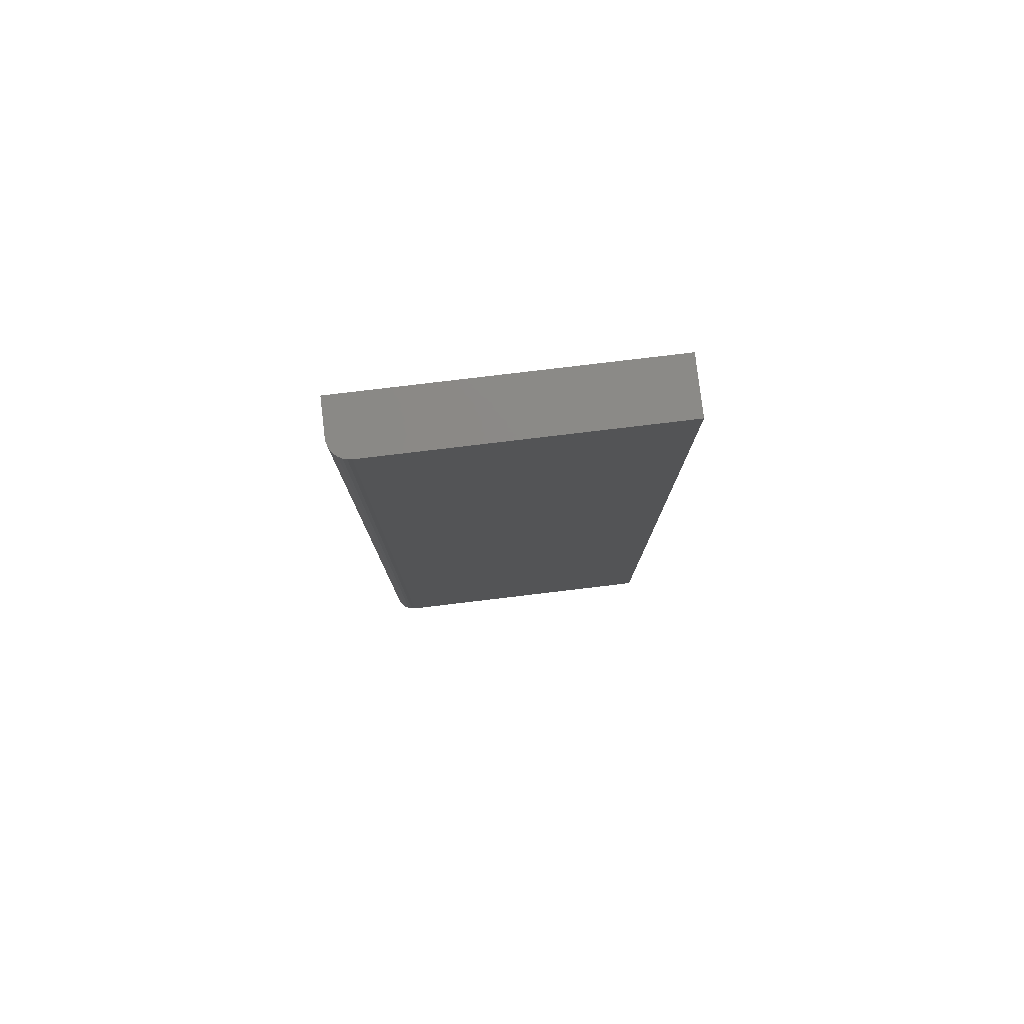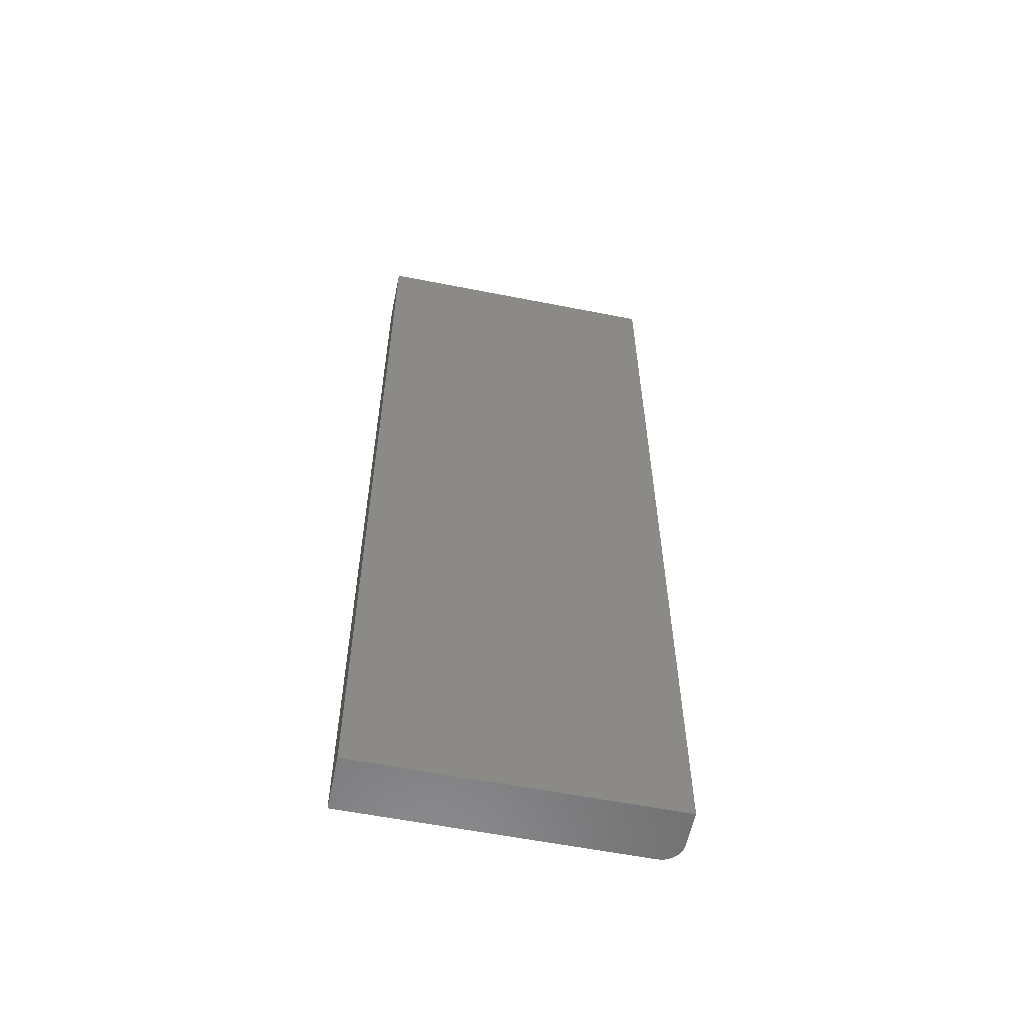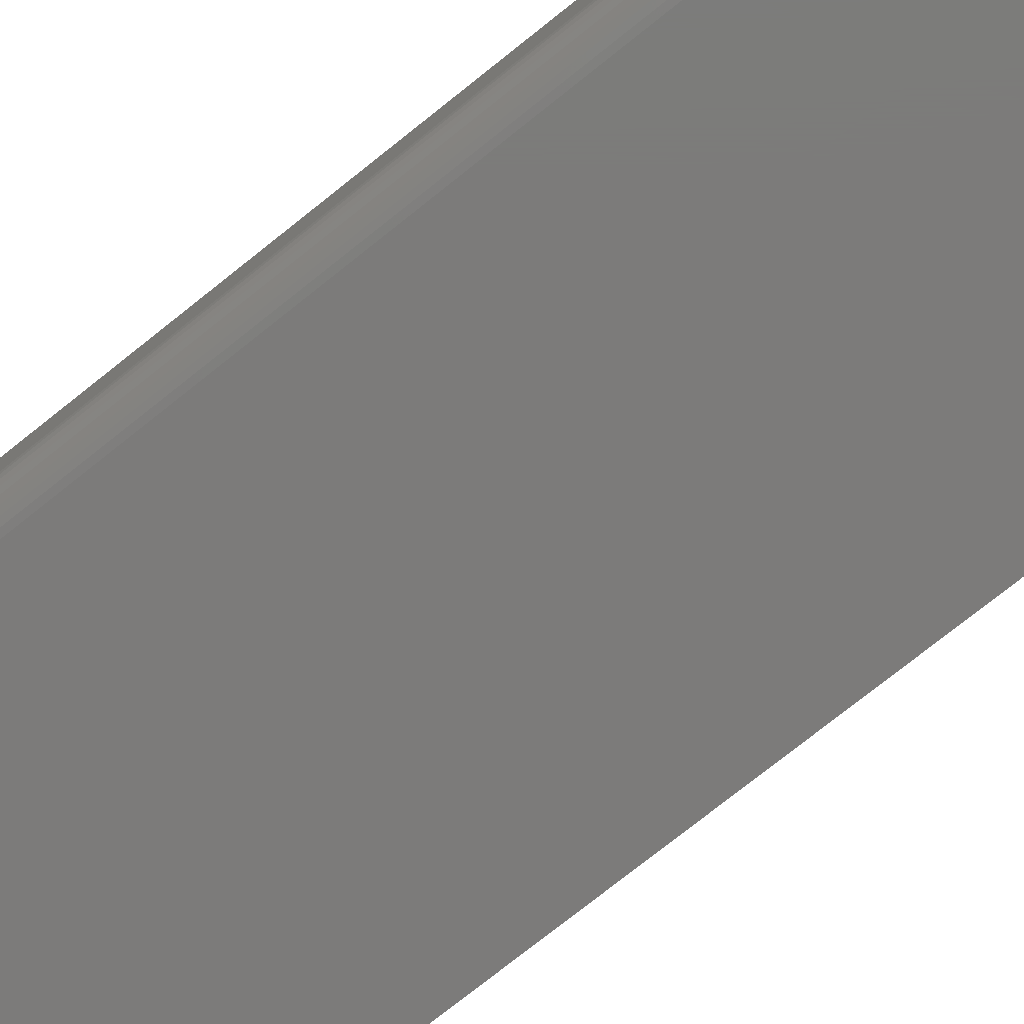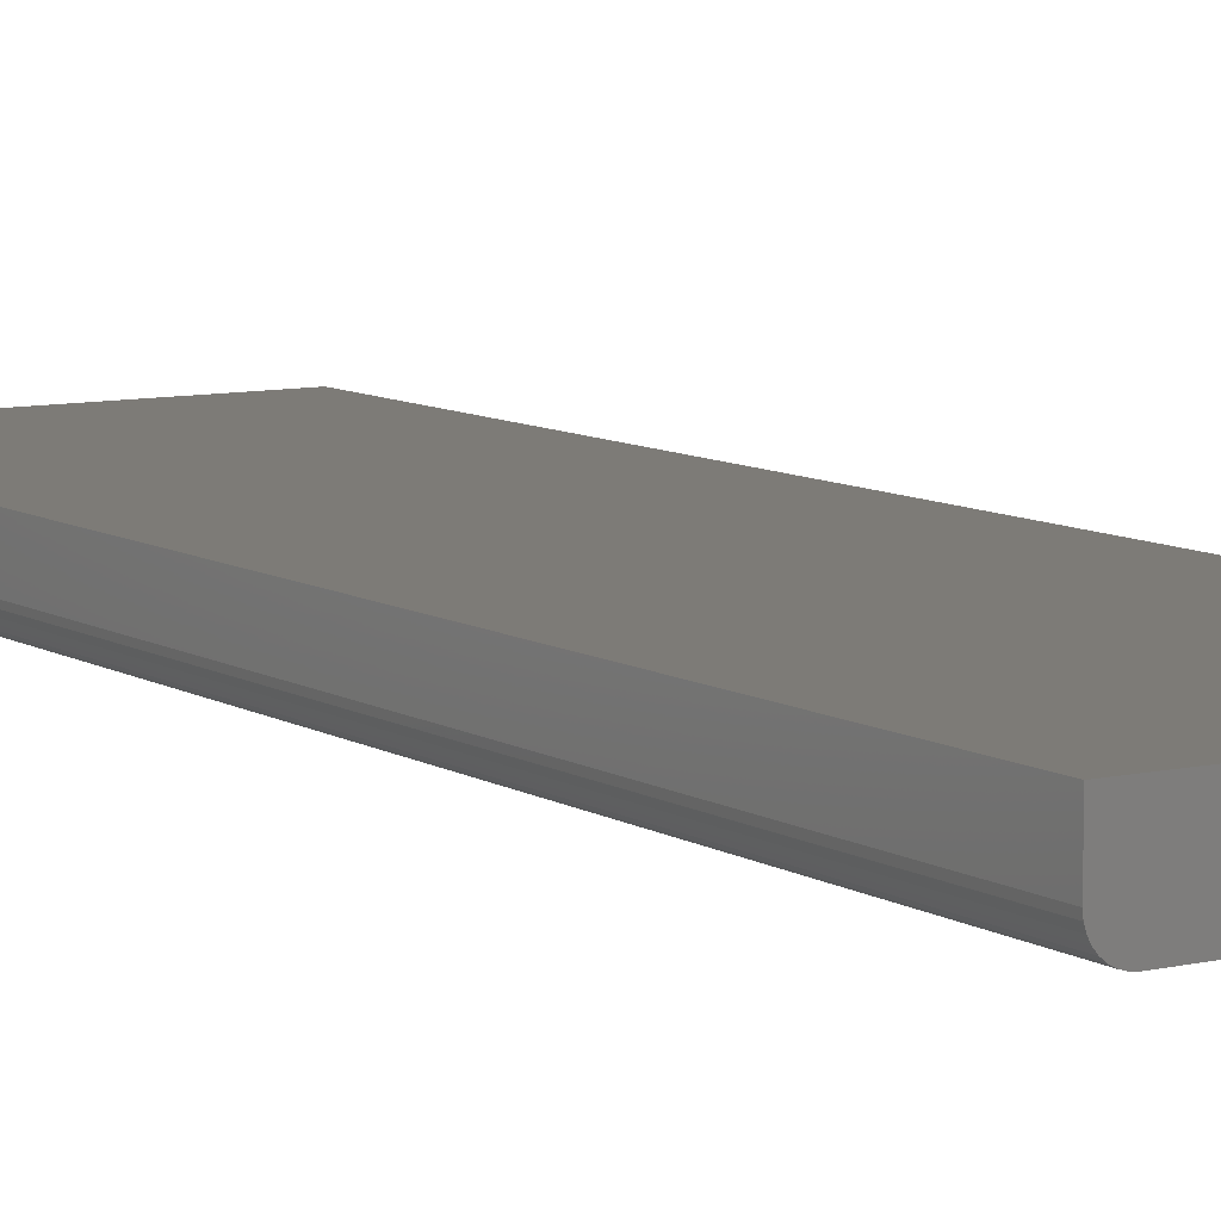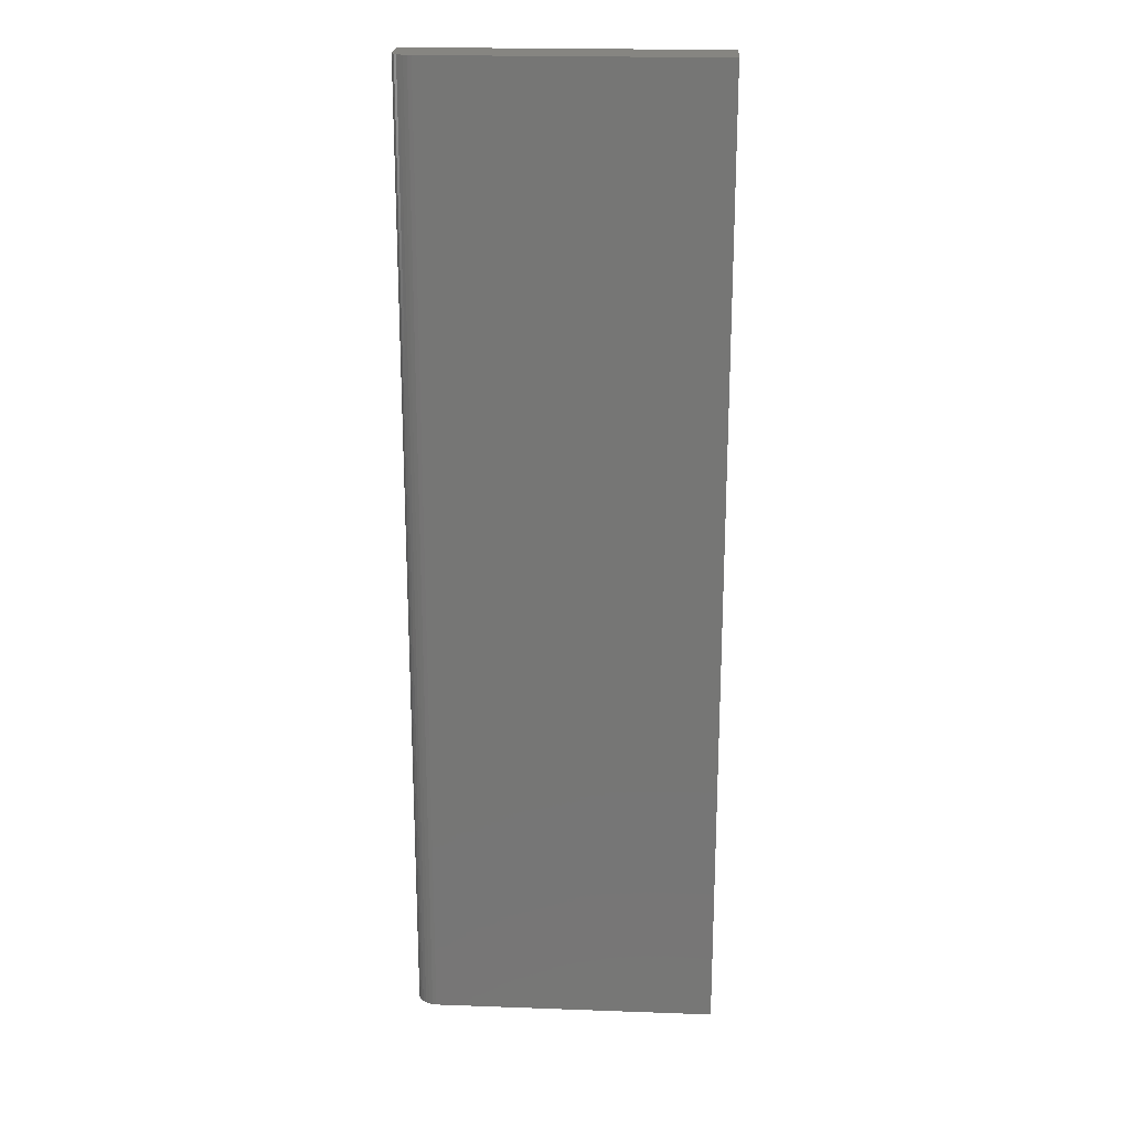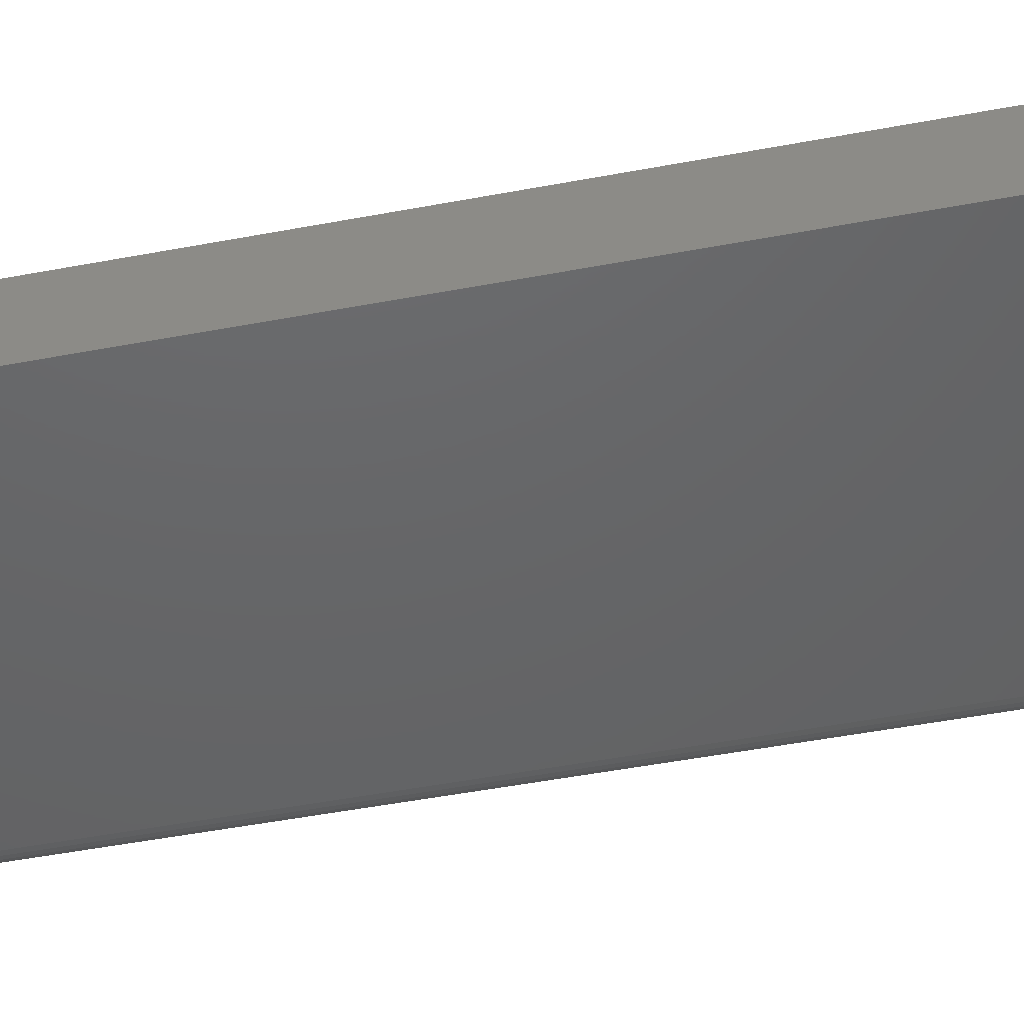
<metadata>
{"format":"stl","ext":"stl","renderer":"f3d","projection":"perspective","resolution":1024,"background":"white","views":[{"elev":79.9,"azim":173.2,"up":"+Y"},{"elev":-58.6,"azim":-11.5,"up":"+Y"},{"elev":-74.8,"azim":128.7,"up":"+Z"},{"elev":8.6,"azim":147.8,"up":"+Z"},{"elev":21.0,"azim":-176.3,"up":"+Y"},{"elev":-46.0,"azim":-77.5,"up":"+Z"}]}
</metadata>
<code>
# stl→obj: 24 verts, 44 faces
v -0.2344 -0.75 0
v -0.2344 0.75 0
v 0.2081 -0.75 0
v 0.2081 0.75 0
v 0.2393 0.75 0.03125
v 0.2369 0.75 0.01929
v 0.2393 0.75 0.08594
v 0.2387 0.75 0.02515
v 0.2254 0.75 0.005267
v 0.22 0.75 0.002379
v 0.234 0.75 0.01389
v 0.2302 0.75 0.009153
v -0.2344 0.75 0.08594
v 0.2142 0.75 0.0006005
v 0.2393 -0.75 0.08594
v 0.2393 -0.75 0.03125
v 0.2369 -0.75 0.01929
v 0.2387 -0.75 0.02515
v -0.2344 -0.75 0.08594
v 0.2142 -0.75 0.0006005
v 0.22 -0.75 0.002379
v 0.2254 -0.75 0.005267
v 0.2302 -0.75 0.009153
v 0.234 -0.75 0.01389
f 1 2 3
f 3 2 4
f 5 6 7
f 5 8 6
f 9 10 11
f 11 12 9
f 13 7 14
f 13 14 4
f 13 4 2
f 14 7 6
f 14 6 11
f 14 11 10
f 15 16 7
f 7 16 5
f 16 17 18
f 15 19 1
f 15 1 3
f 15 3 20
f 15 20 21
f 15 21 22
f 15 22 23
f 15 23 24
f 15 24 17
f 15 17 16
f 3 4 20
f 20 4 14
f 20 14 21
f 21 14 10
f 21 10 22
f 22 10 9
f 22 9 23
f 23 9 12
f 23 12 24
f 24 12 11
f 24 11 17
f 17 11 6
f 17 6 18
f 18 6 8
f 18 8 16
f 16 8 5
f 19 15 13
f 13 15 7
f 13 2 19
f 19 2 1

</code>
